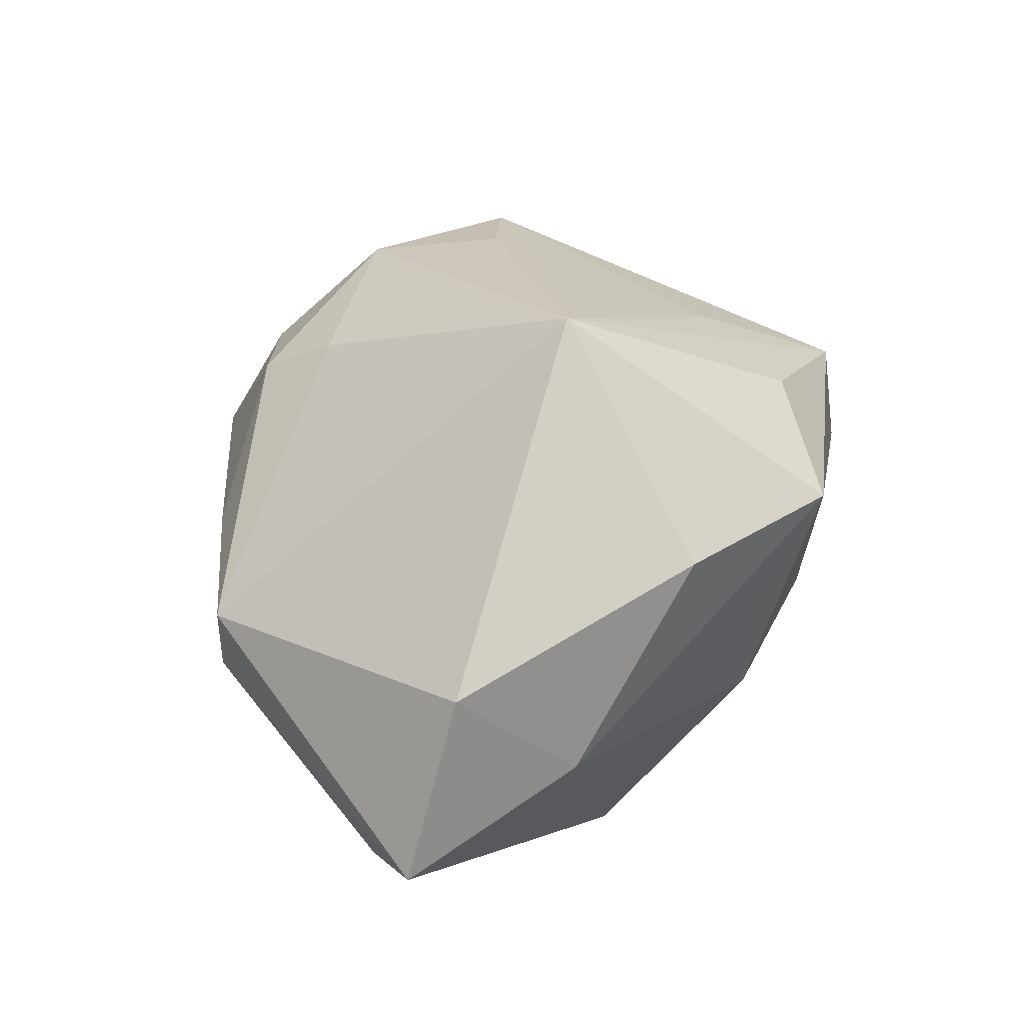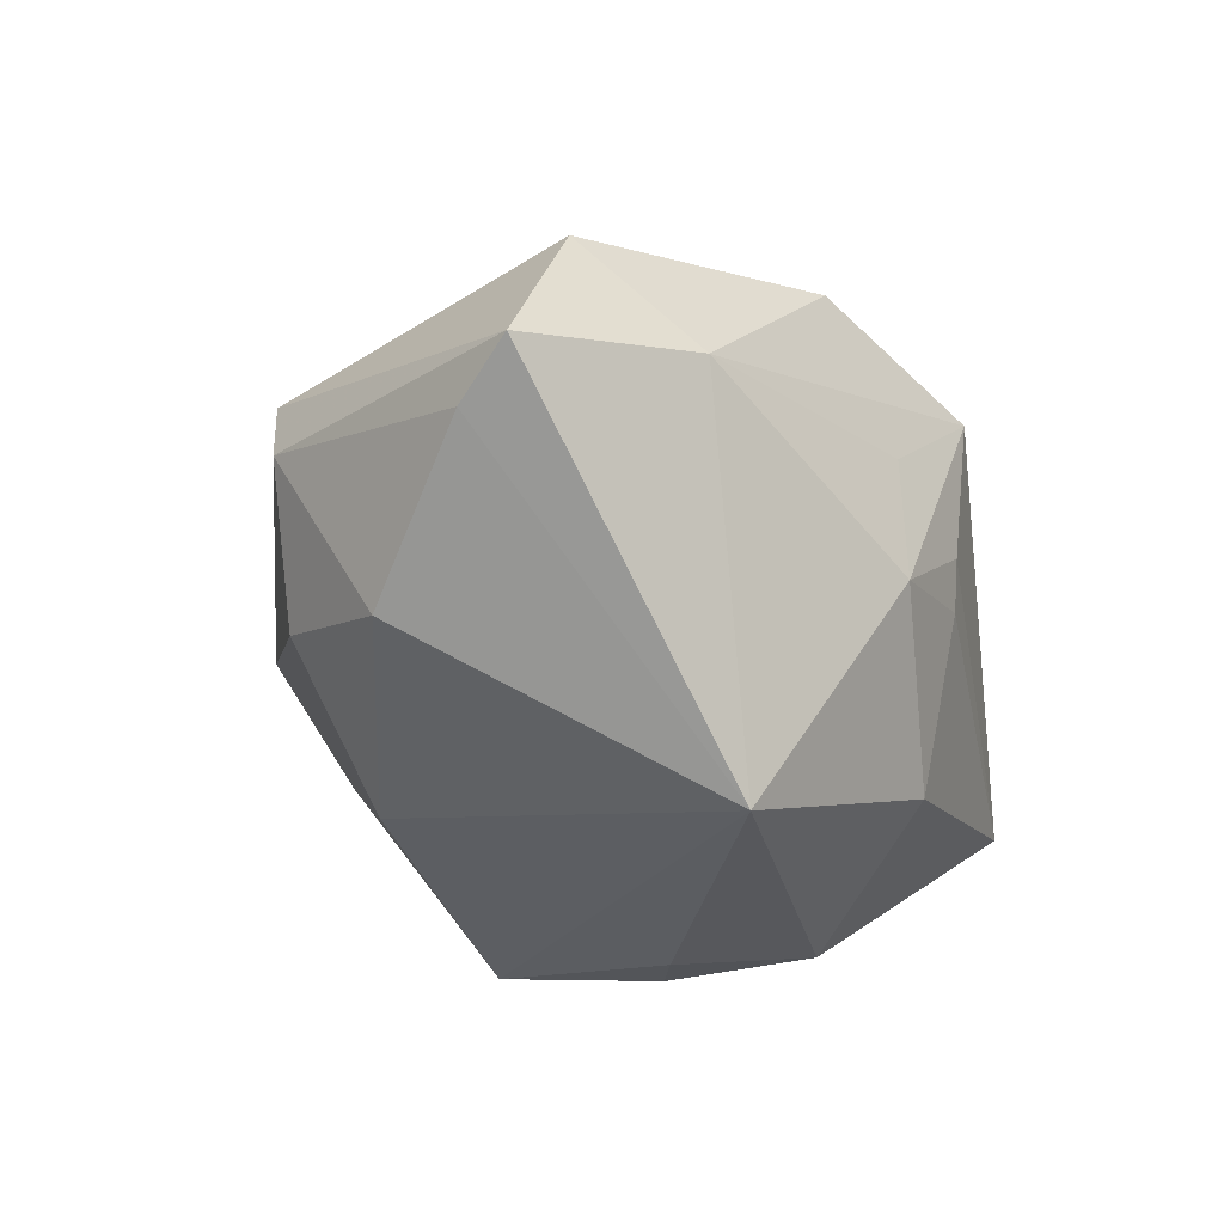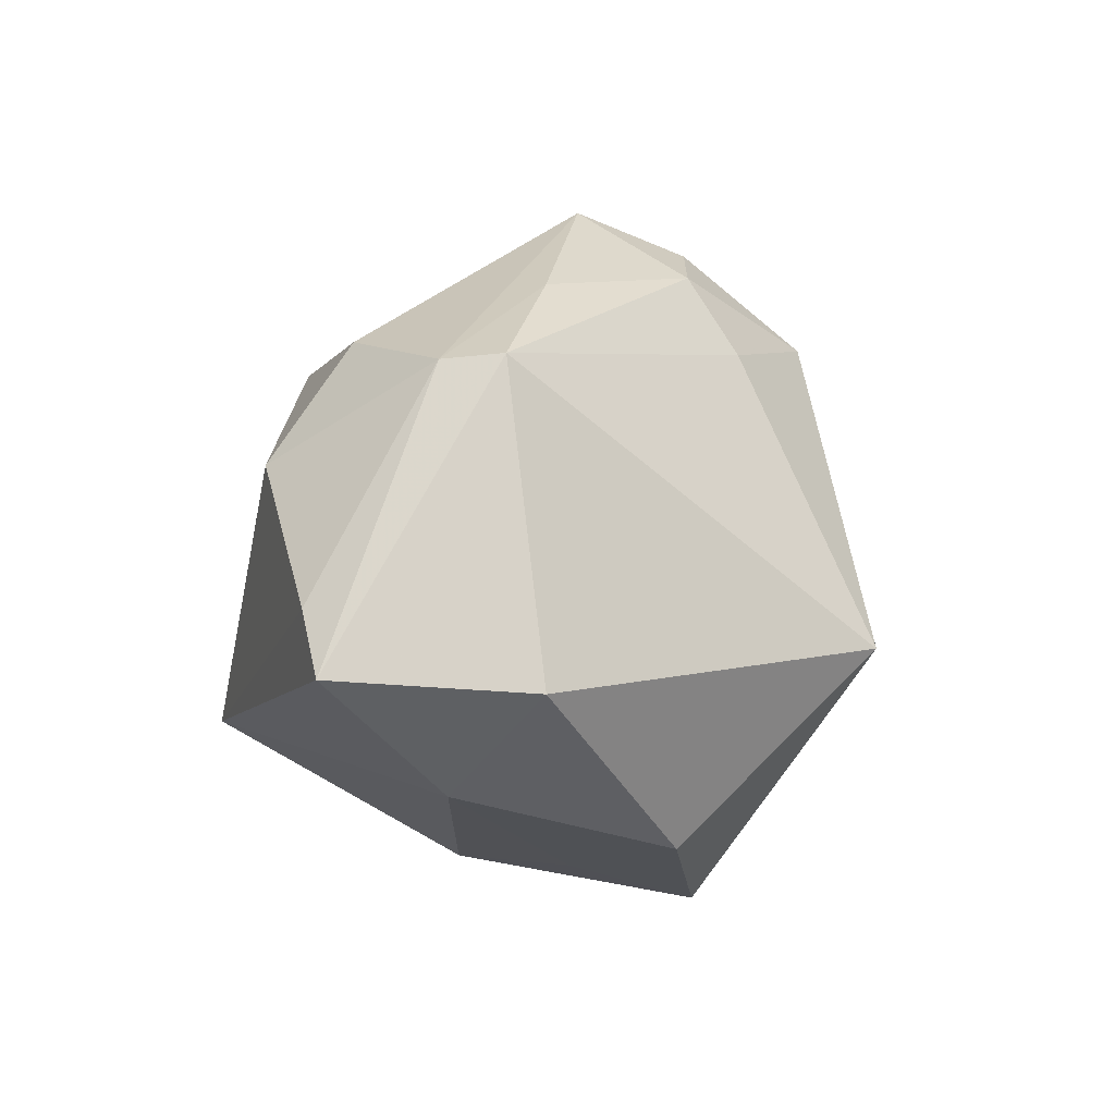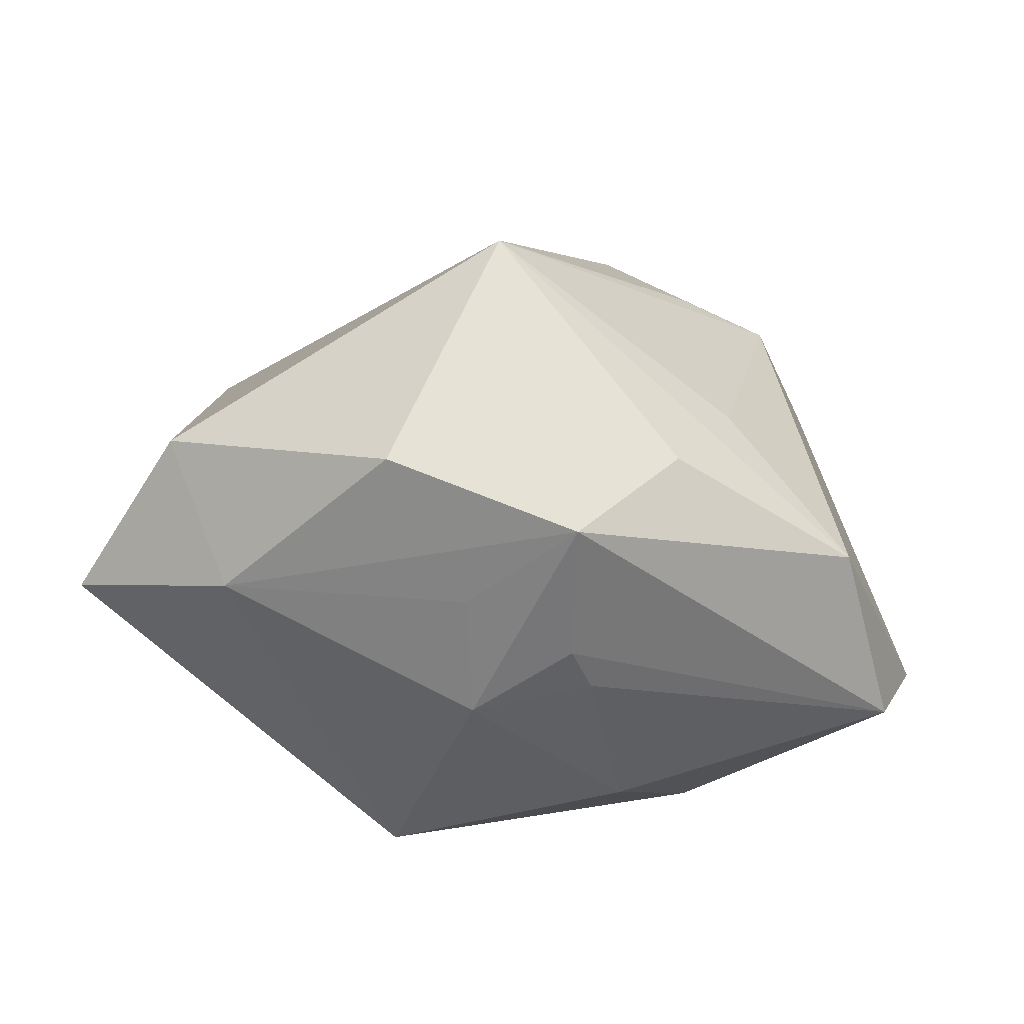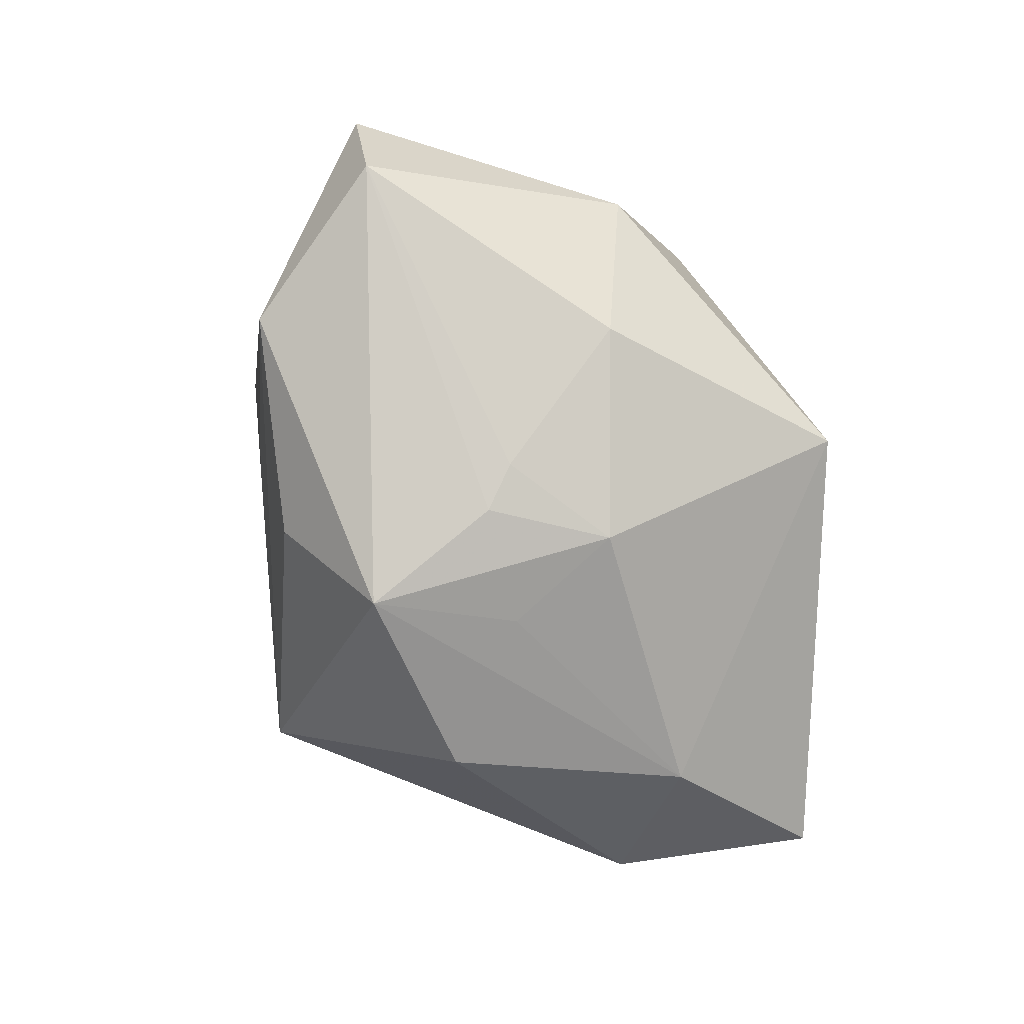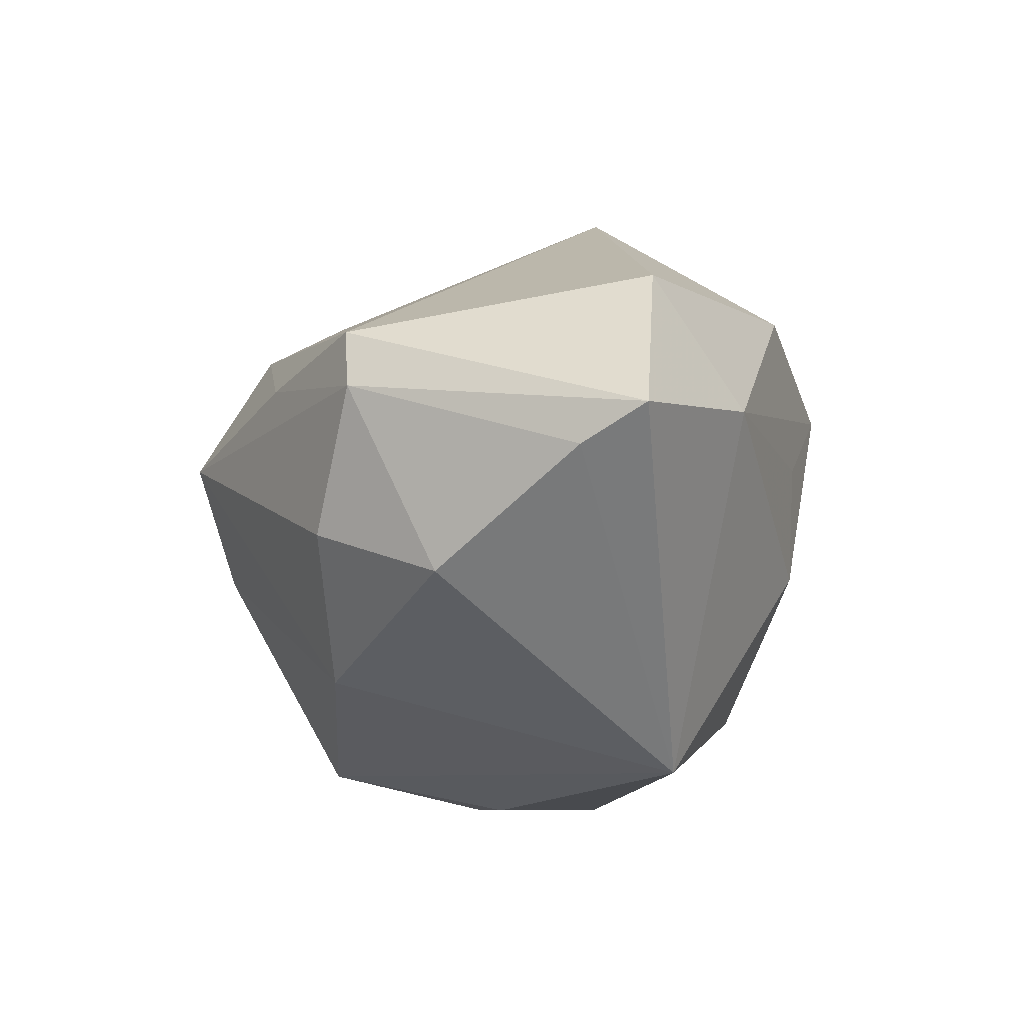
<metadata>
{"format":"obj","ext":"obj","renderer":"f3d","projection":"perspective","resolution":1024,"background":"white","views":[{"elev":39.4,"azim":-60.7,"up":"+Z"},{"elev":-39.8,"azim":-63.3,"up":"+Z"},{"elev":-4.0,"azim":-75.5,"up":"+Y"},{"elev":-67.7,"azim":-8.5,"up":"+Y"},{"elev":-80.0,"azim":121.1,"up":"+Y"},{"elev":-24.9,"azim":-89.0,"up":"+Z"}]}
</metadata>
<code>
v 0.03868 -0.007887 -0.005928
v -0.007846 -0.01302 -0.02797
v 0.01185 -0.0195 -0.01633
v -0.005156 -0.0256 0.003476
v 0.01003 0.02514 -0.0106
v 0.01999 -0.006436 -0.02262
v -0.006356 -0.006946 0.03065
v -0.008924 0.0177 -0.01953
v 0.03232 0.01233 -0.002963
v 0.01335 0.01927 -0.02114
v 0.006859 -0.02516 -0.003114
v 0.03485 -0.01778 -0.005393
v -0.01368 -0.02369 0.01487
v 0.005236 0.02956 -0.003672
v -0.03329 -0.01112 0.00886
v 0.01135 -0.02052 0.01743
v -0.01919 0.02311 0.005118
v -0.03099 0.01534 -0.0005117
v -0.03067 0.01568 0.004913
v 0.0001906 0.02869 0.0128
v 0.004596 -0.02647 0.0004064
v 0.01205 0.002968 -0.02515
v -0.0222 0.01842 -0.01069
v -0.003104 -0.02496 -0.007144
v -0.02732 0.007737 -0.01643
v -0.004519 0.03213 0.004157
v 0.01586 0.005323 -0.02387
v 0.003069 -0.02879 0.01273
v 0.02785 0.01758 0.009782
v 0.01315 0.01135 0.02226
v -0.007127 0.02533 0.01465
v -0.04035 -0.01009 -0.007163
v -0.03732 -0.004572 -0.009468
v 0.005934 0.02057 0.02217
v 0.01666 -0.00958 0.01799
v 0.02201 0.01572 0.0185
v -0.02644 -0.01914 -0.001053
v 0.02833 -0.01849 0.009628
v -0.006275 0.01854 0.01889
f 1 12 6
f 1 36 38
f 38 12 1
f 28 12 38
f 1 10 9
f 4 24 28
f 37 32 2
f 2 24 37
f 24 4 37
f 37 4 28
f 3 24 2
f 2 6 3
f 3 6 12
f 12 11 3
f 3 11 24
f 28 38 16
f 2 10 22
f 22 6 2
f 27 10 1
f 1 6 27
f 27 22 10
f 6 22 27
f 29 9 14
f 29 36 1
f 1 9 29
f 10 14 5
f 5 9 10
f 14 9 5
f 21 12 28
f 21 11 12
f 28 24 21
f 24 11 21
f 36 34 30
f 26 31 20
f 20 31 34
f 20 14 26
f 20 29 14
f 20 34 36
f 36 29 20
f 17 31 26
f 17 19 31
f 28 16 7
f 7 30 34
f 7 16 38
f 36 30 7
f 8 14 10
f 26 14 8
f 8 10 2
f 2 25 8
f 2 32 33
f 33 25 2
f 18 17 26
f 19 17 18
f 25 33 18
f 32 19 18
f 18 33 32
f 15 19 32
f 15 7 19
f 32 37 15
f 34 31 39
f 39 7 34
f 31 19 39
f 19 7 39
f 35 38 36
f 36 7 35
f 35 7 38
f 23 8 25
f 25 18 23
f 26 8 23
f 23 18 26
f 28 7 13
f 7 15 13
f 13 37 28
f 13 15 37

</code>
